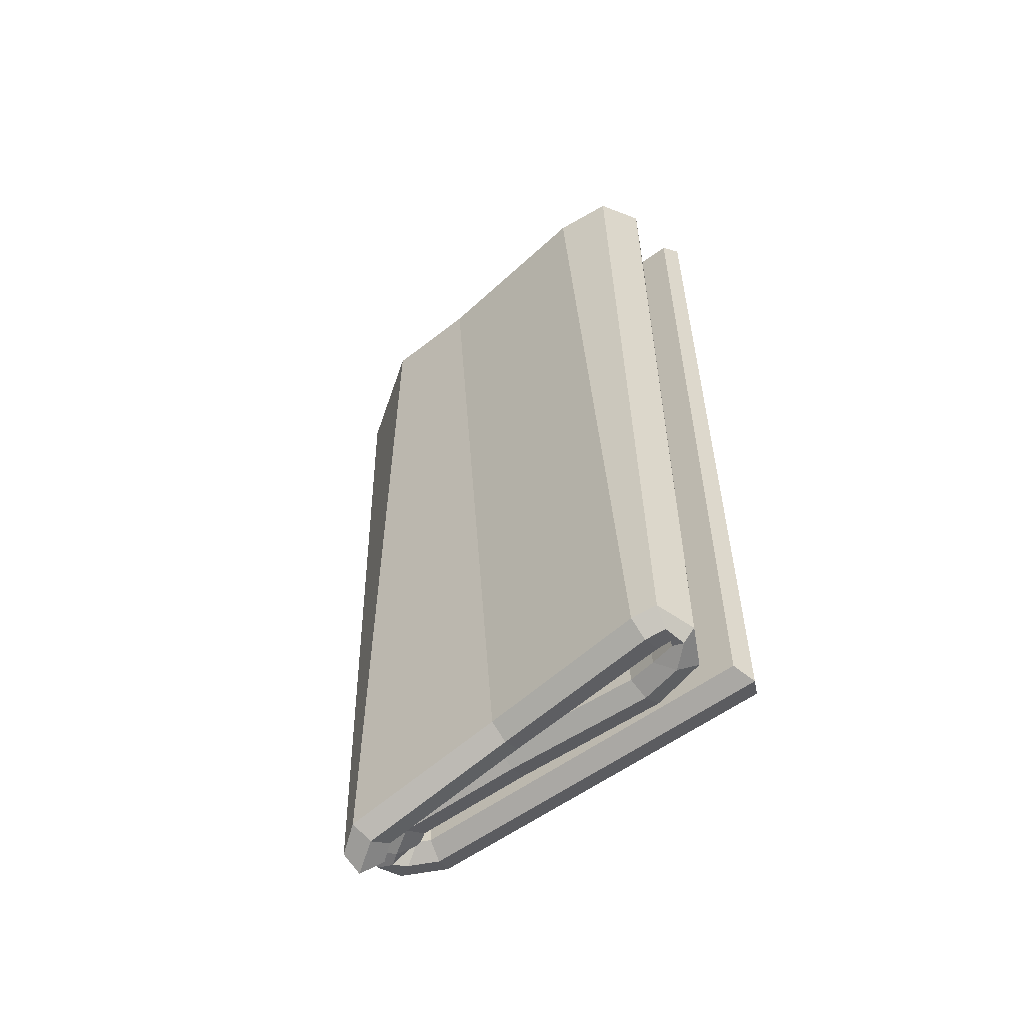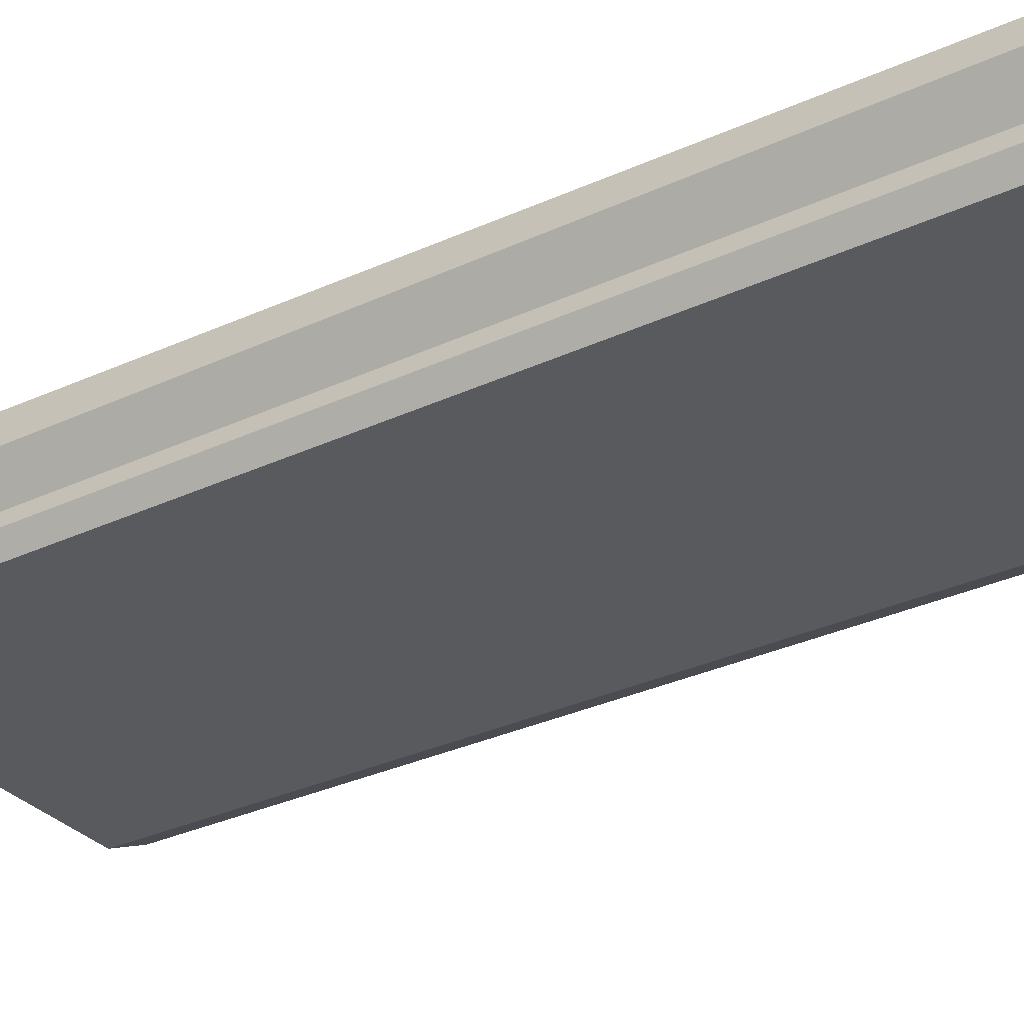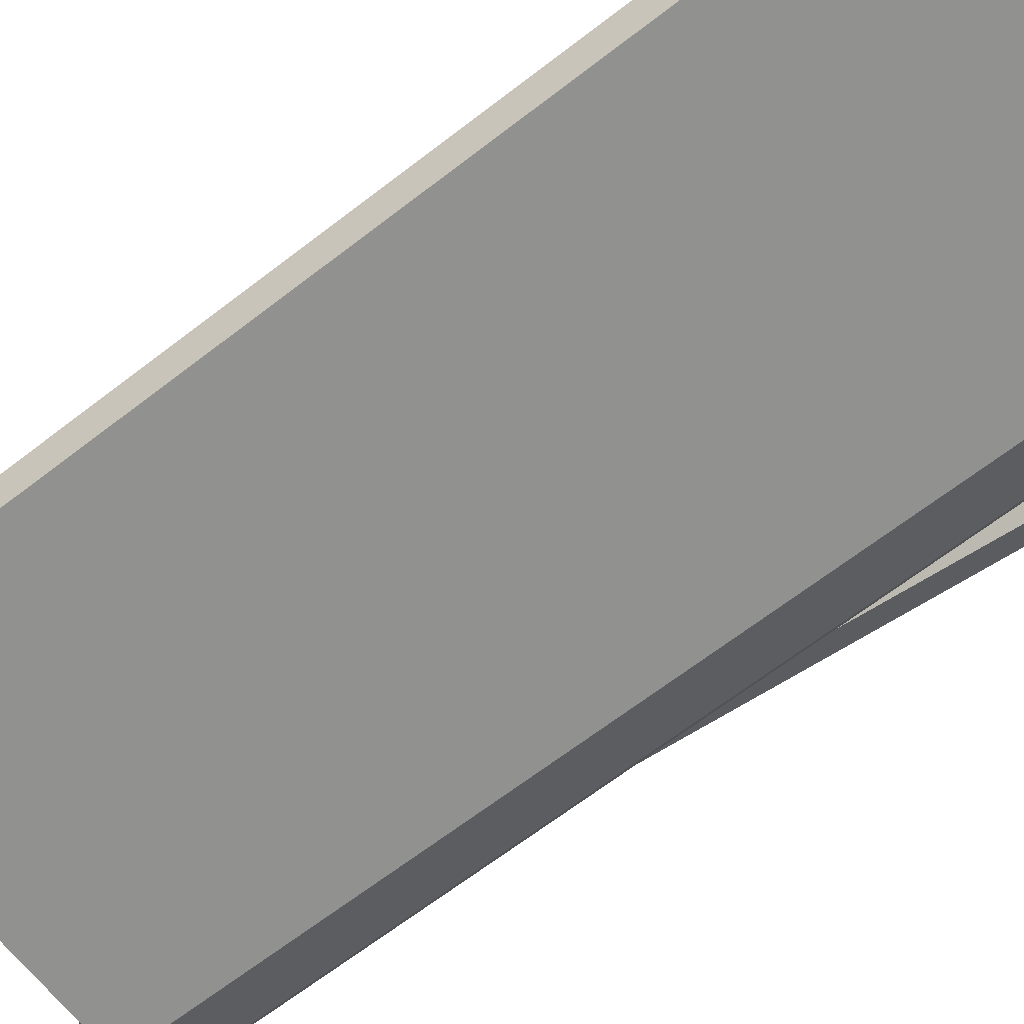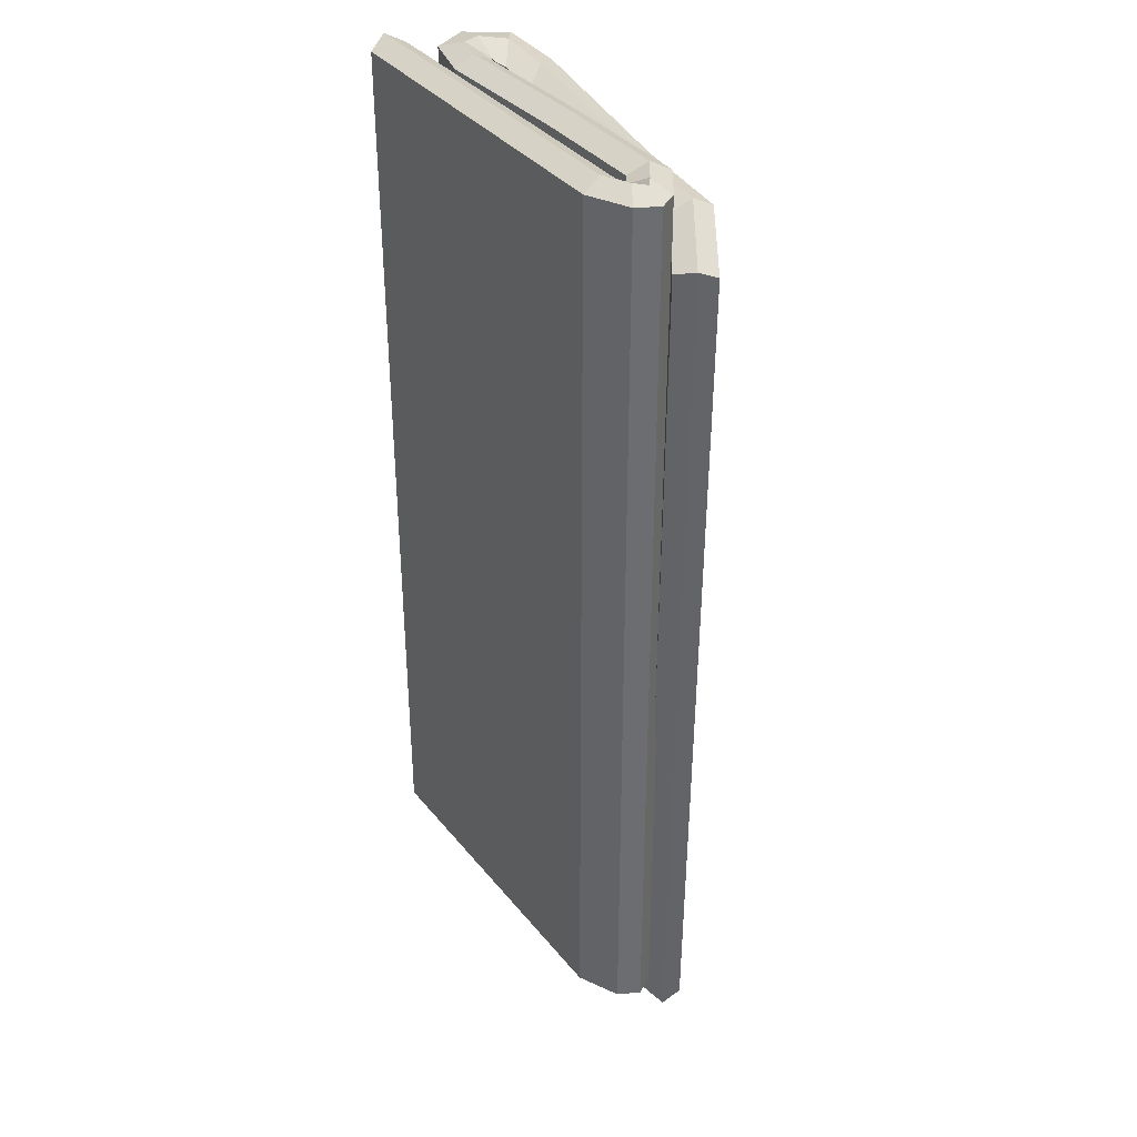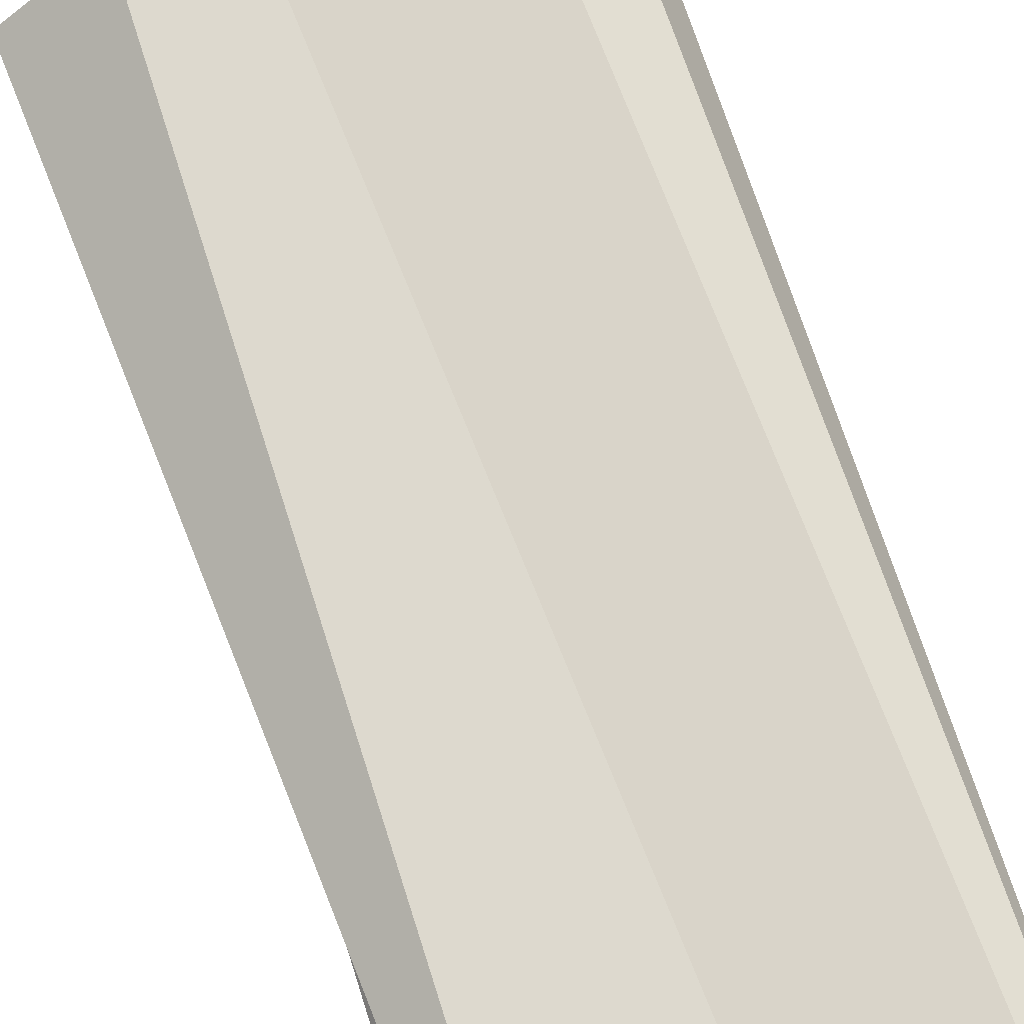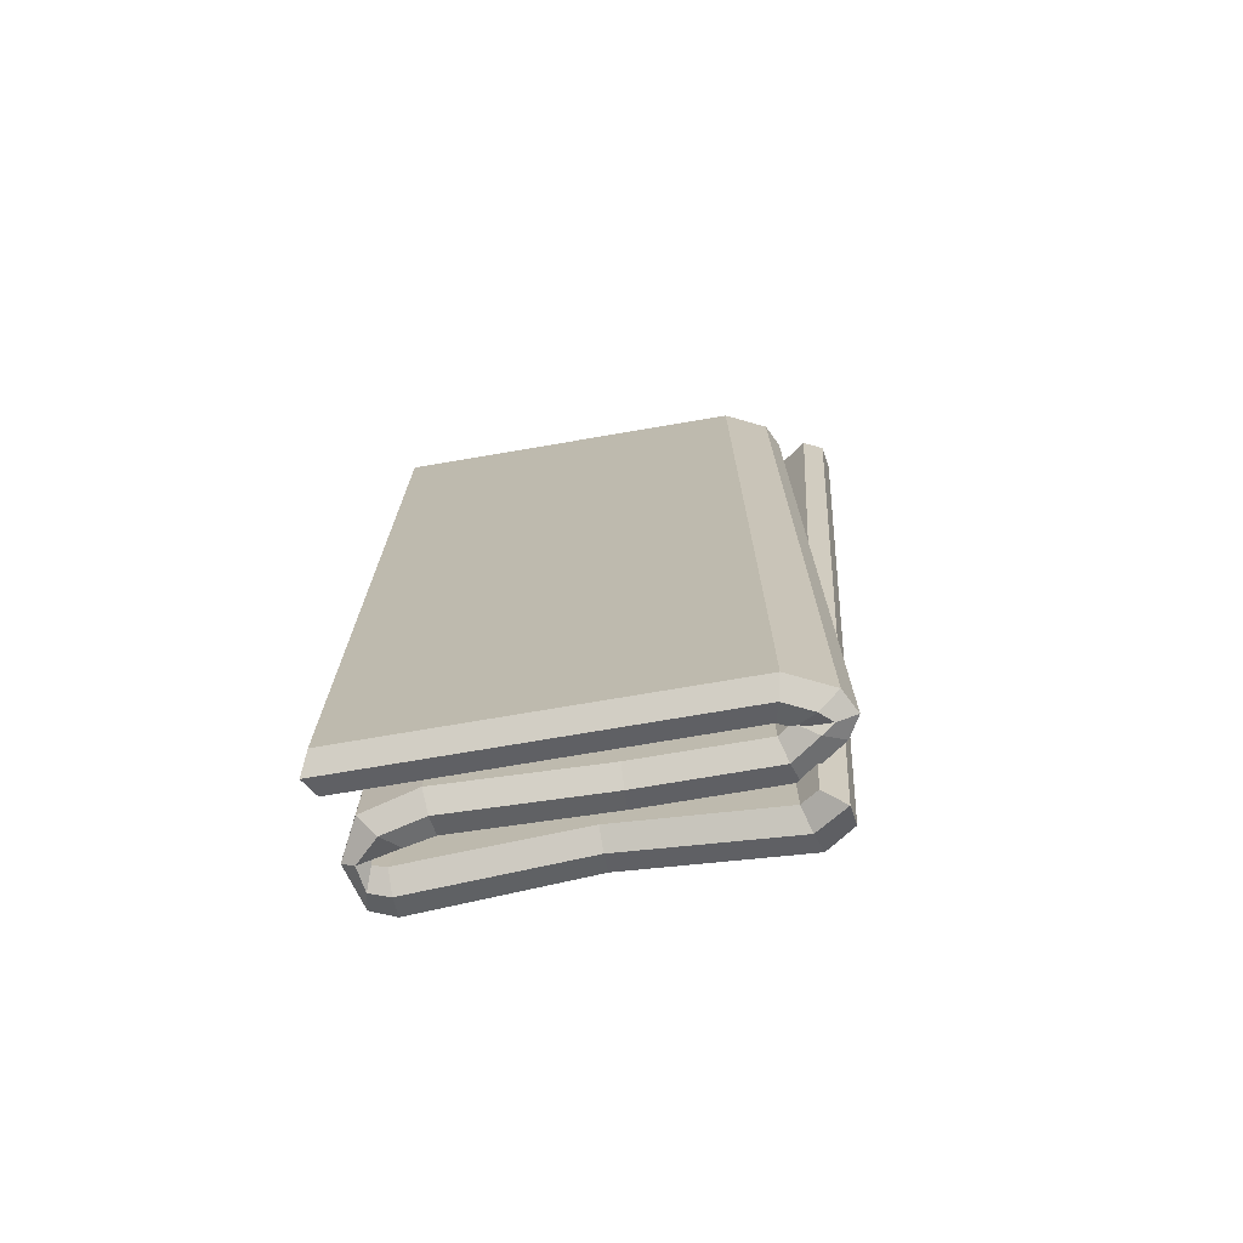
<metadata>
{"format":"obj","ext":"obj","renderer":"f3d","projection":"perspective","resolution":1024,"background":"white","views":[{"elev":-58.5,"azim":-143.4,"up":"+Z"},{"elev":-31.4,"azim":-56.4,"up":"+Y"},{"elev":-65.9,"azim":-52.1,"up":"+Y"},{"elev":36.4,"azim":56.4,"up":"+Z"},{"elev":71.6,"azim":162.3,"up":"+Y"},{"elev":-73.3,"azim":9.7,"up":"+Z"}]}
</metadata>
<code>
v -10 0 26.25
v 10 0 26.25
v -10 0 -26.25
v 10 0 -26.25
v 12.38 1.142 -26.25
v 12.38 1.142 26.25
v 12.38 3.454 -26.25
v 12.38 3.454 26.25
v 10.16 4.983 -26.25
v 10.16 4.983 26.25
v -5.381 4.697 -26.43
v -5.381 4.697 26.25
v -6.924 4.975 -26.51
v -5.991 4.975 26.11
v -8.508 5.515 -26.48
v -5.402 5.484 25.72
v -7.671 5.646 -26.68
v -3.192 5.544 25.32
v 1.51 5.051 -27.22
v 5.138 5.051 24.55
v 2.753 4.983 -26.25
v 2.753 4.983 26.25
v 9.921 4.981 -28.75
v 10.15 5.005 24
v 10.78 4.341 -29.05
v 14.48 1.947 23.51
v -10 2.2 -26.25
v 9.5 2.2 -26.25
v 9.5 2.2 26.25
v -10 2.2 26.25
v 10.18 2.527 -26.25
v 10.18 2.527 26.25
v 10.18 2.295 -26.25
v 10.18 2.295 26.25
v 9.474 2.783 -26.25
v 9.474 2.783 26.25
v 2.83 2.784 -26.25
v 2.753 2.783 26.25
v -5.627 2.487 -26.25
v -5.627 2.487 26.25
v -8.641 3.278 -26.25
v -8.641 3.278 26.25
v -8.997 7.634 -26.31
v -8.309 7.634 26.18
v -7.657 7.995 -26.71
v -5.057 8.156 25.64
v 1.534 7.252 -27.22
v 5.162 7.252 24.54
v 10.62 7.202 -28.82
v 10.58 7.217 23.96
v 12.09 6.107 -29.18
v 15.79 3.713 23.38
v -8.278 5.231 -26.49
v -9.705 5.344 -26.25
v -9.682 5.344 26.25
v -6.045 5.231 25.84
v 13.02 2.382 -26.25
v 10.82 2.403 -26.25
v 10.82 2.403 26.25
v 13.02 2.382 26.25
v -4.124 6.85 26.07
v -6.856 6.559 26.55
v -7.863 5.288 26.65
v -7.316 4.127 26.79
v -5.504 3.592 26.86
v 2.753 3.883 26.86
v 9.815 3.883 26.86
v 11.28 2.875 26.86
v 11.92 2.392 26.86
v 11.28 1.834 26.86
v 9.75 1.1 26.86
v -10.52 1.1 26.86
v -10.52 1.1 -26.79
v 9.75 1.1 -26.79
v 11.28 1.834 -26.79
v 11.92 2.392 -26.79
v 11.28 2.875 -26.79
v 9.815 3.883 -26.79
v 2.792 3.883 -26.79
v -5.504 3.592 -26.89
v -7.783 4.127 -26.93
v -8.991 5.288 -26.92
v -8.752 6.574 -26.95
v -7.664 6.821 -27.25
v 1.522 6.151 -27.78
v 10.27 6.091 -29.39
v 11.91 4.961 -29.77
v 15.61 2.567 23.94
v 10.36 6.111 24.54
v 5.15 6.151 25.11
f 27 30 29 28
f 29 32 31 28
f 58 59 34 33
f 34 36 35 33
f 36 38 37 35
f 40 42 41 39
f 54 55 44 43
f 44 46 45 43
f 46 48 47 45
f 38 40 39 37
f 48 50 49 47
f 50 52 51 49
f 3 4 2 1
f 2 4 5 6
f 60 57 7 8
f 8 7 9 10
f 10 9 21 22
f 12 11 13 14
f 56 53 15 16
f 16 15 17 18
f 18 17 19 20
f 22 21 11 12
f 20 19 23 24
f 24 23 25 26
f 3 73 74 4
f 2 71 72 1
f 1 72 73 3
f 4 74 75 5
f 6 70 71 2
f 57 76 77 7
f 8 68 69 60
f 7 77 78 9
f 10 67 68 8
f 9 78 79 21
f 22 66 67 10
f 11 80 81 13
f 14 64 65 12
f 53 82 83 15
f 16 62 63 56
f 15 83 84 17
f 18 61 62 16
f 17 84 85 19
f 20 90 61 18
f 21 79 80 11
f 12 65 66 22
f 19 85 86 23
f 24 89 90 20
f 23 86 87 25
f 25 87 88 26
f 26 88 89 24
f 13 81 82 53
f 42 55 54 41
f 56 63 64 14
f 14 13 53 56
f 5 75 76 57
f 32 59 58 31
f 60 69 70 6
f 6 5 57 60
f 61 46 44 62
f 63 62 44 55
f 64 63 55 42
f 65 64 42 40
f 66 65 40 38
f 67 66 38 36
f 68 67 36 34
f 69 68 34 59
f 70 69 59 32
f 71 70 32 29
f 72 71 29 30
f 73 72 30 27
f 74 73 27 28
f 75 74 28 31
f 76 75 31 58
f 77 76 58 33
f 78 77 33 35
f 79 78 35 37
f 80 79 37 39
f 81 80 39 41
f 82 81 41 54
f 83 82 54 43
f 84 83 43 45
f 85 84 45 47
f 86 85 47 49
f 87 86 49 51
f 88 87 51 52
f 89 88 52 50
f 90 89 50 48
f 61 90 48 46

</code>
